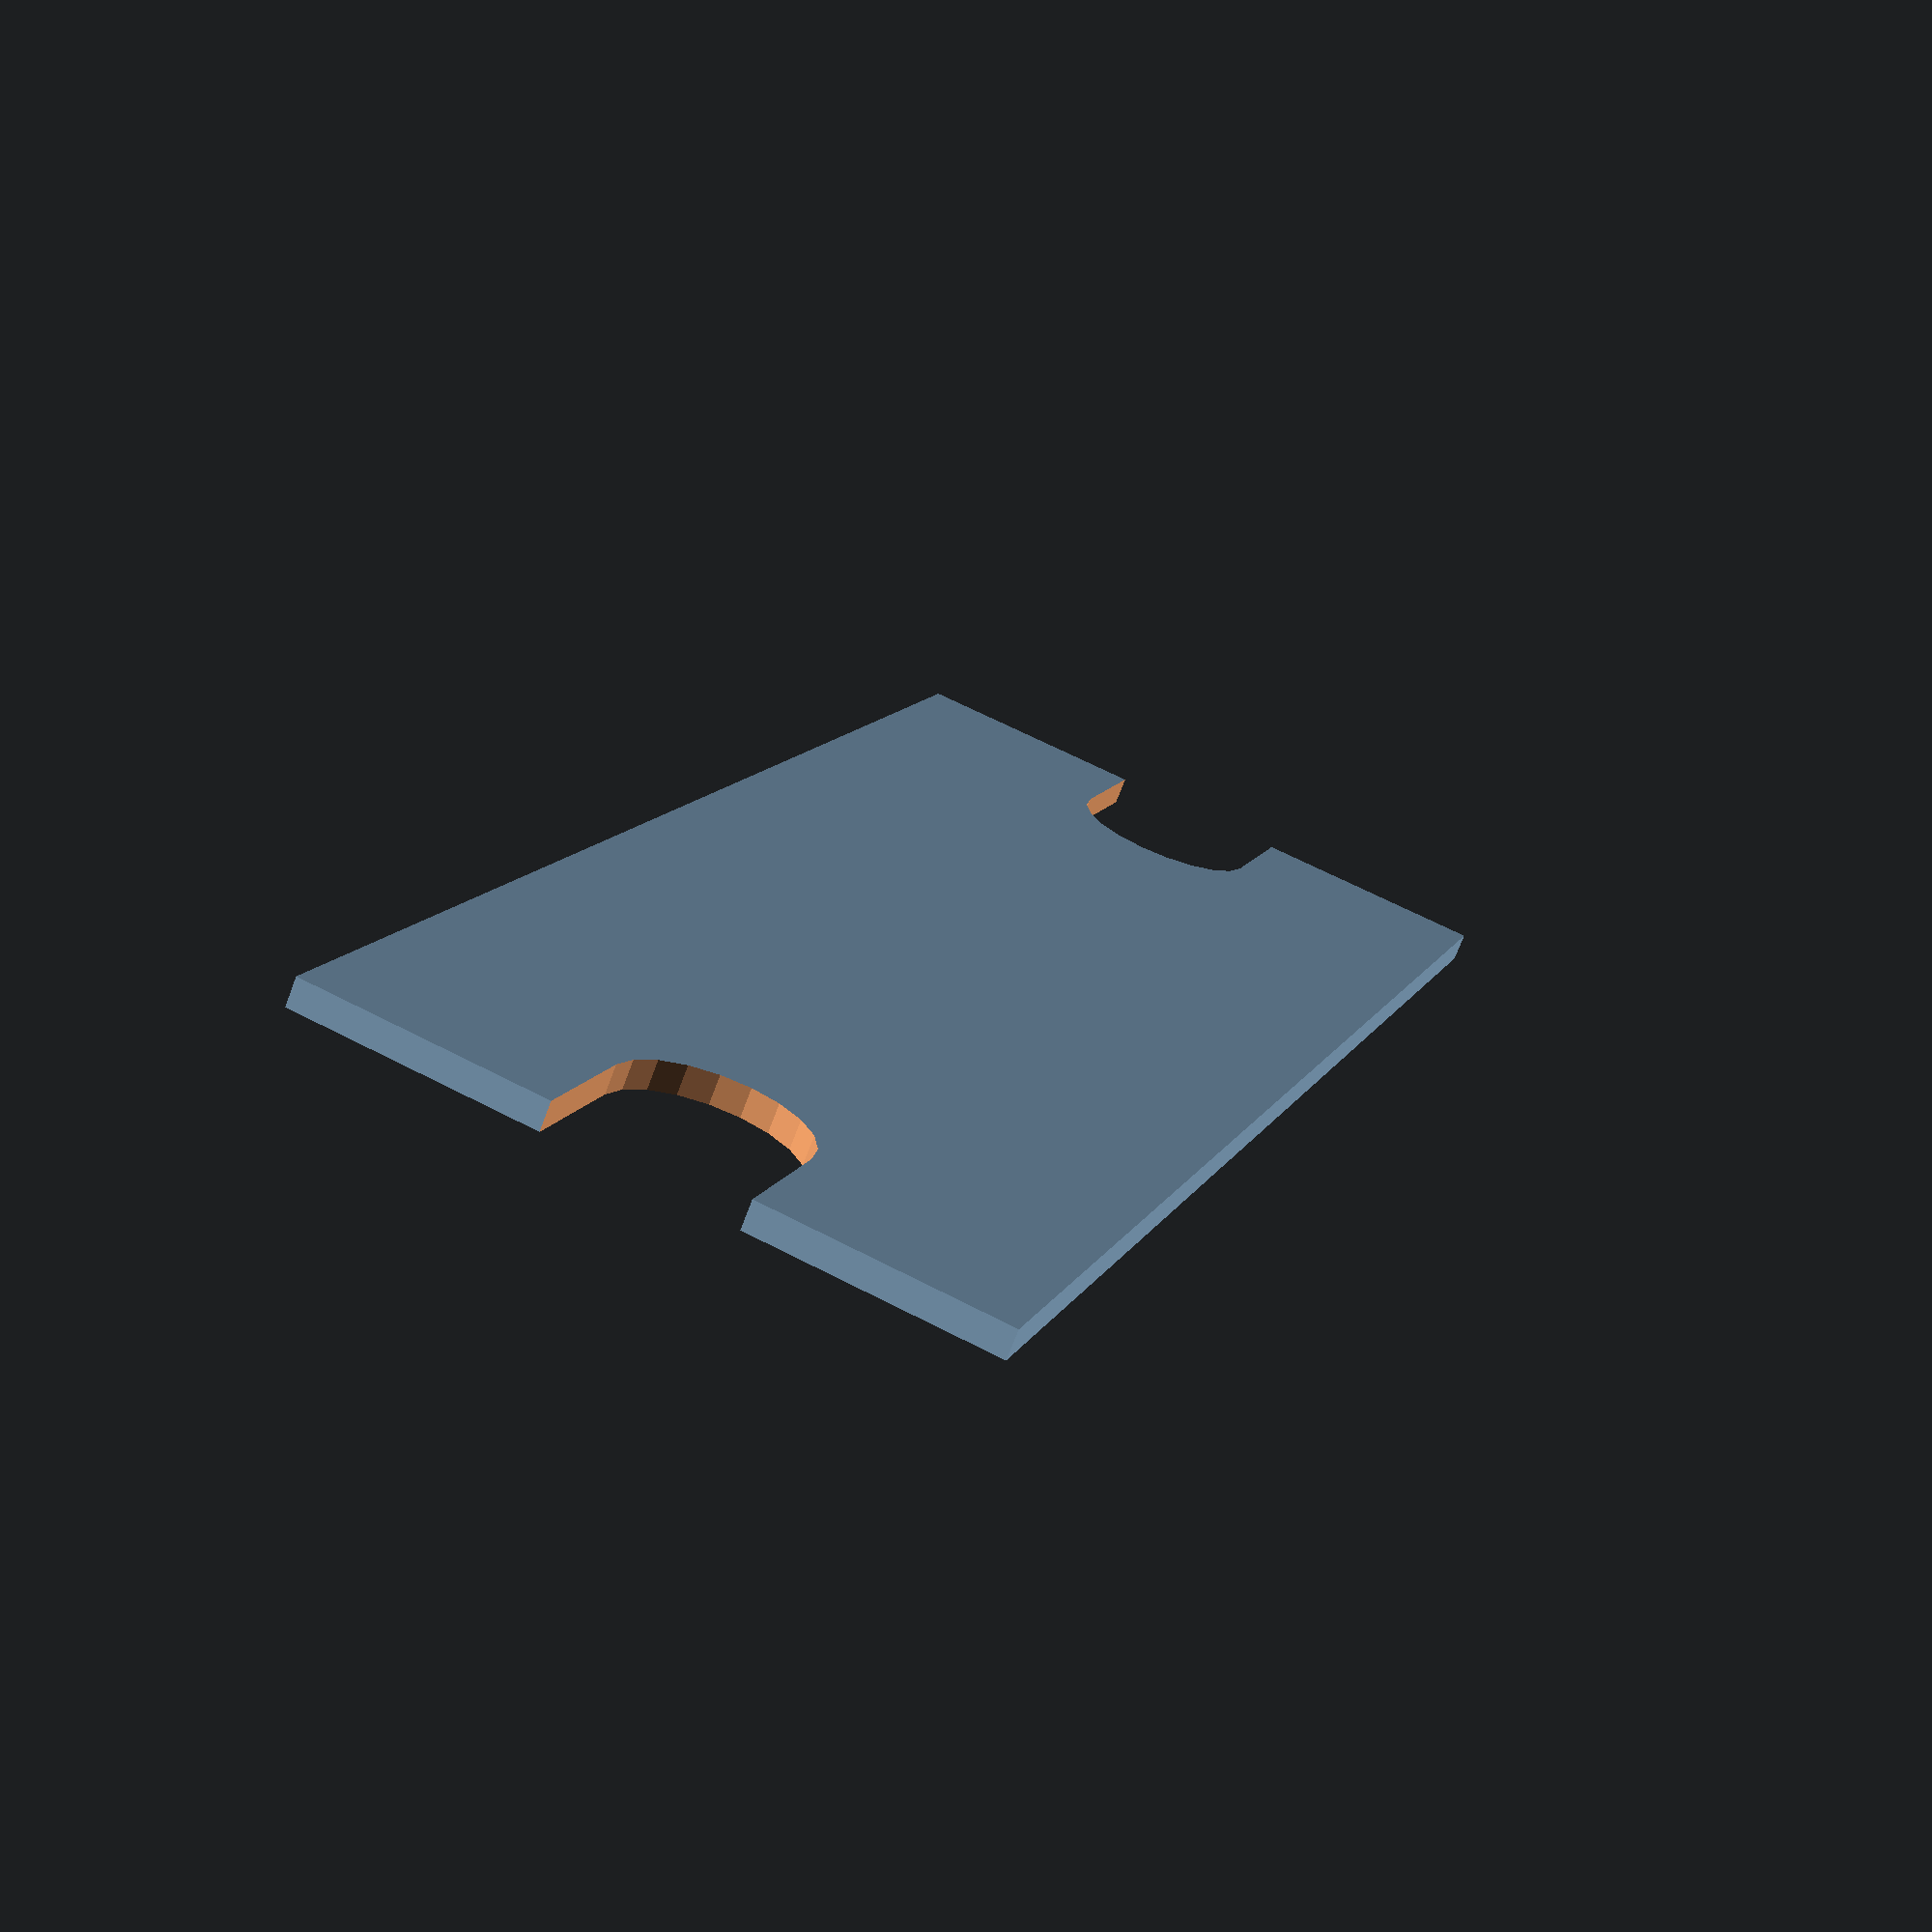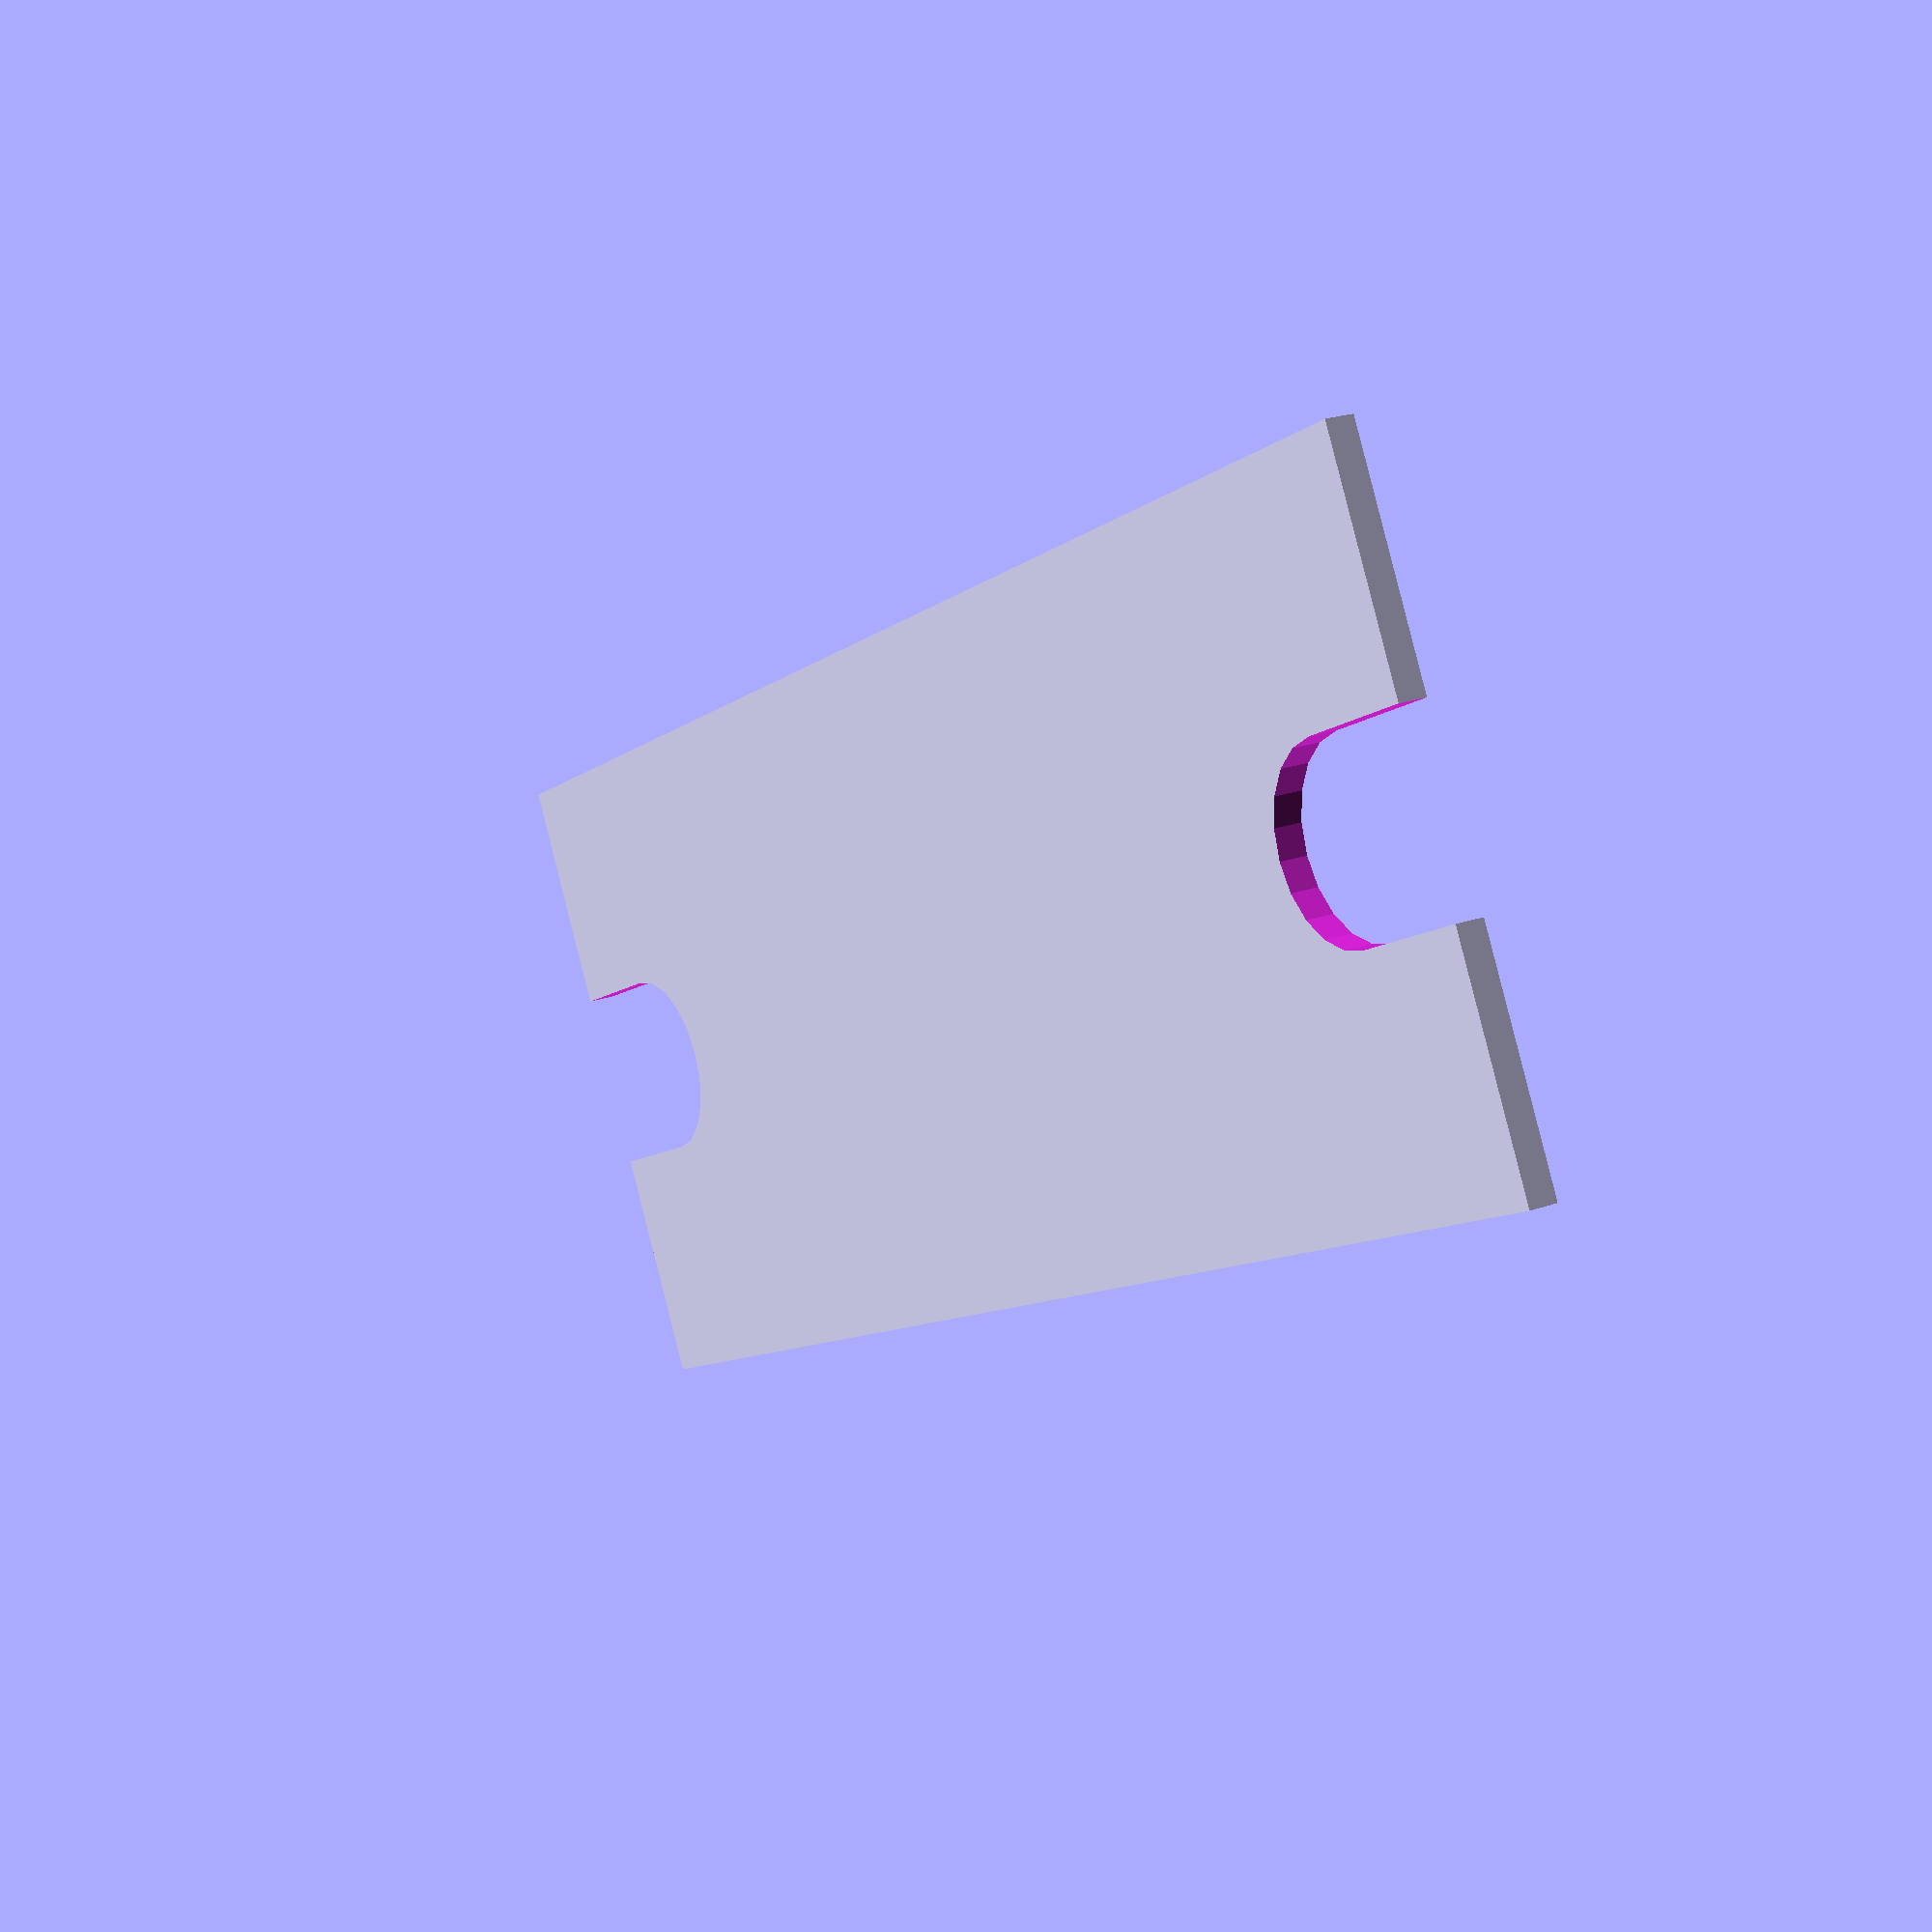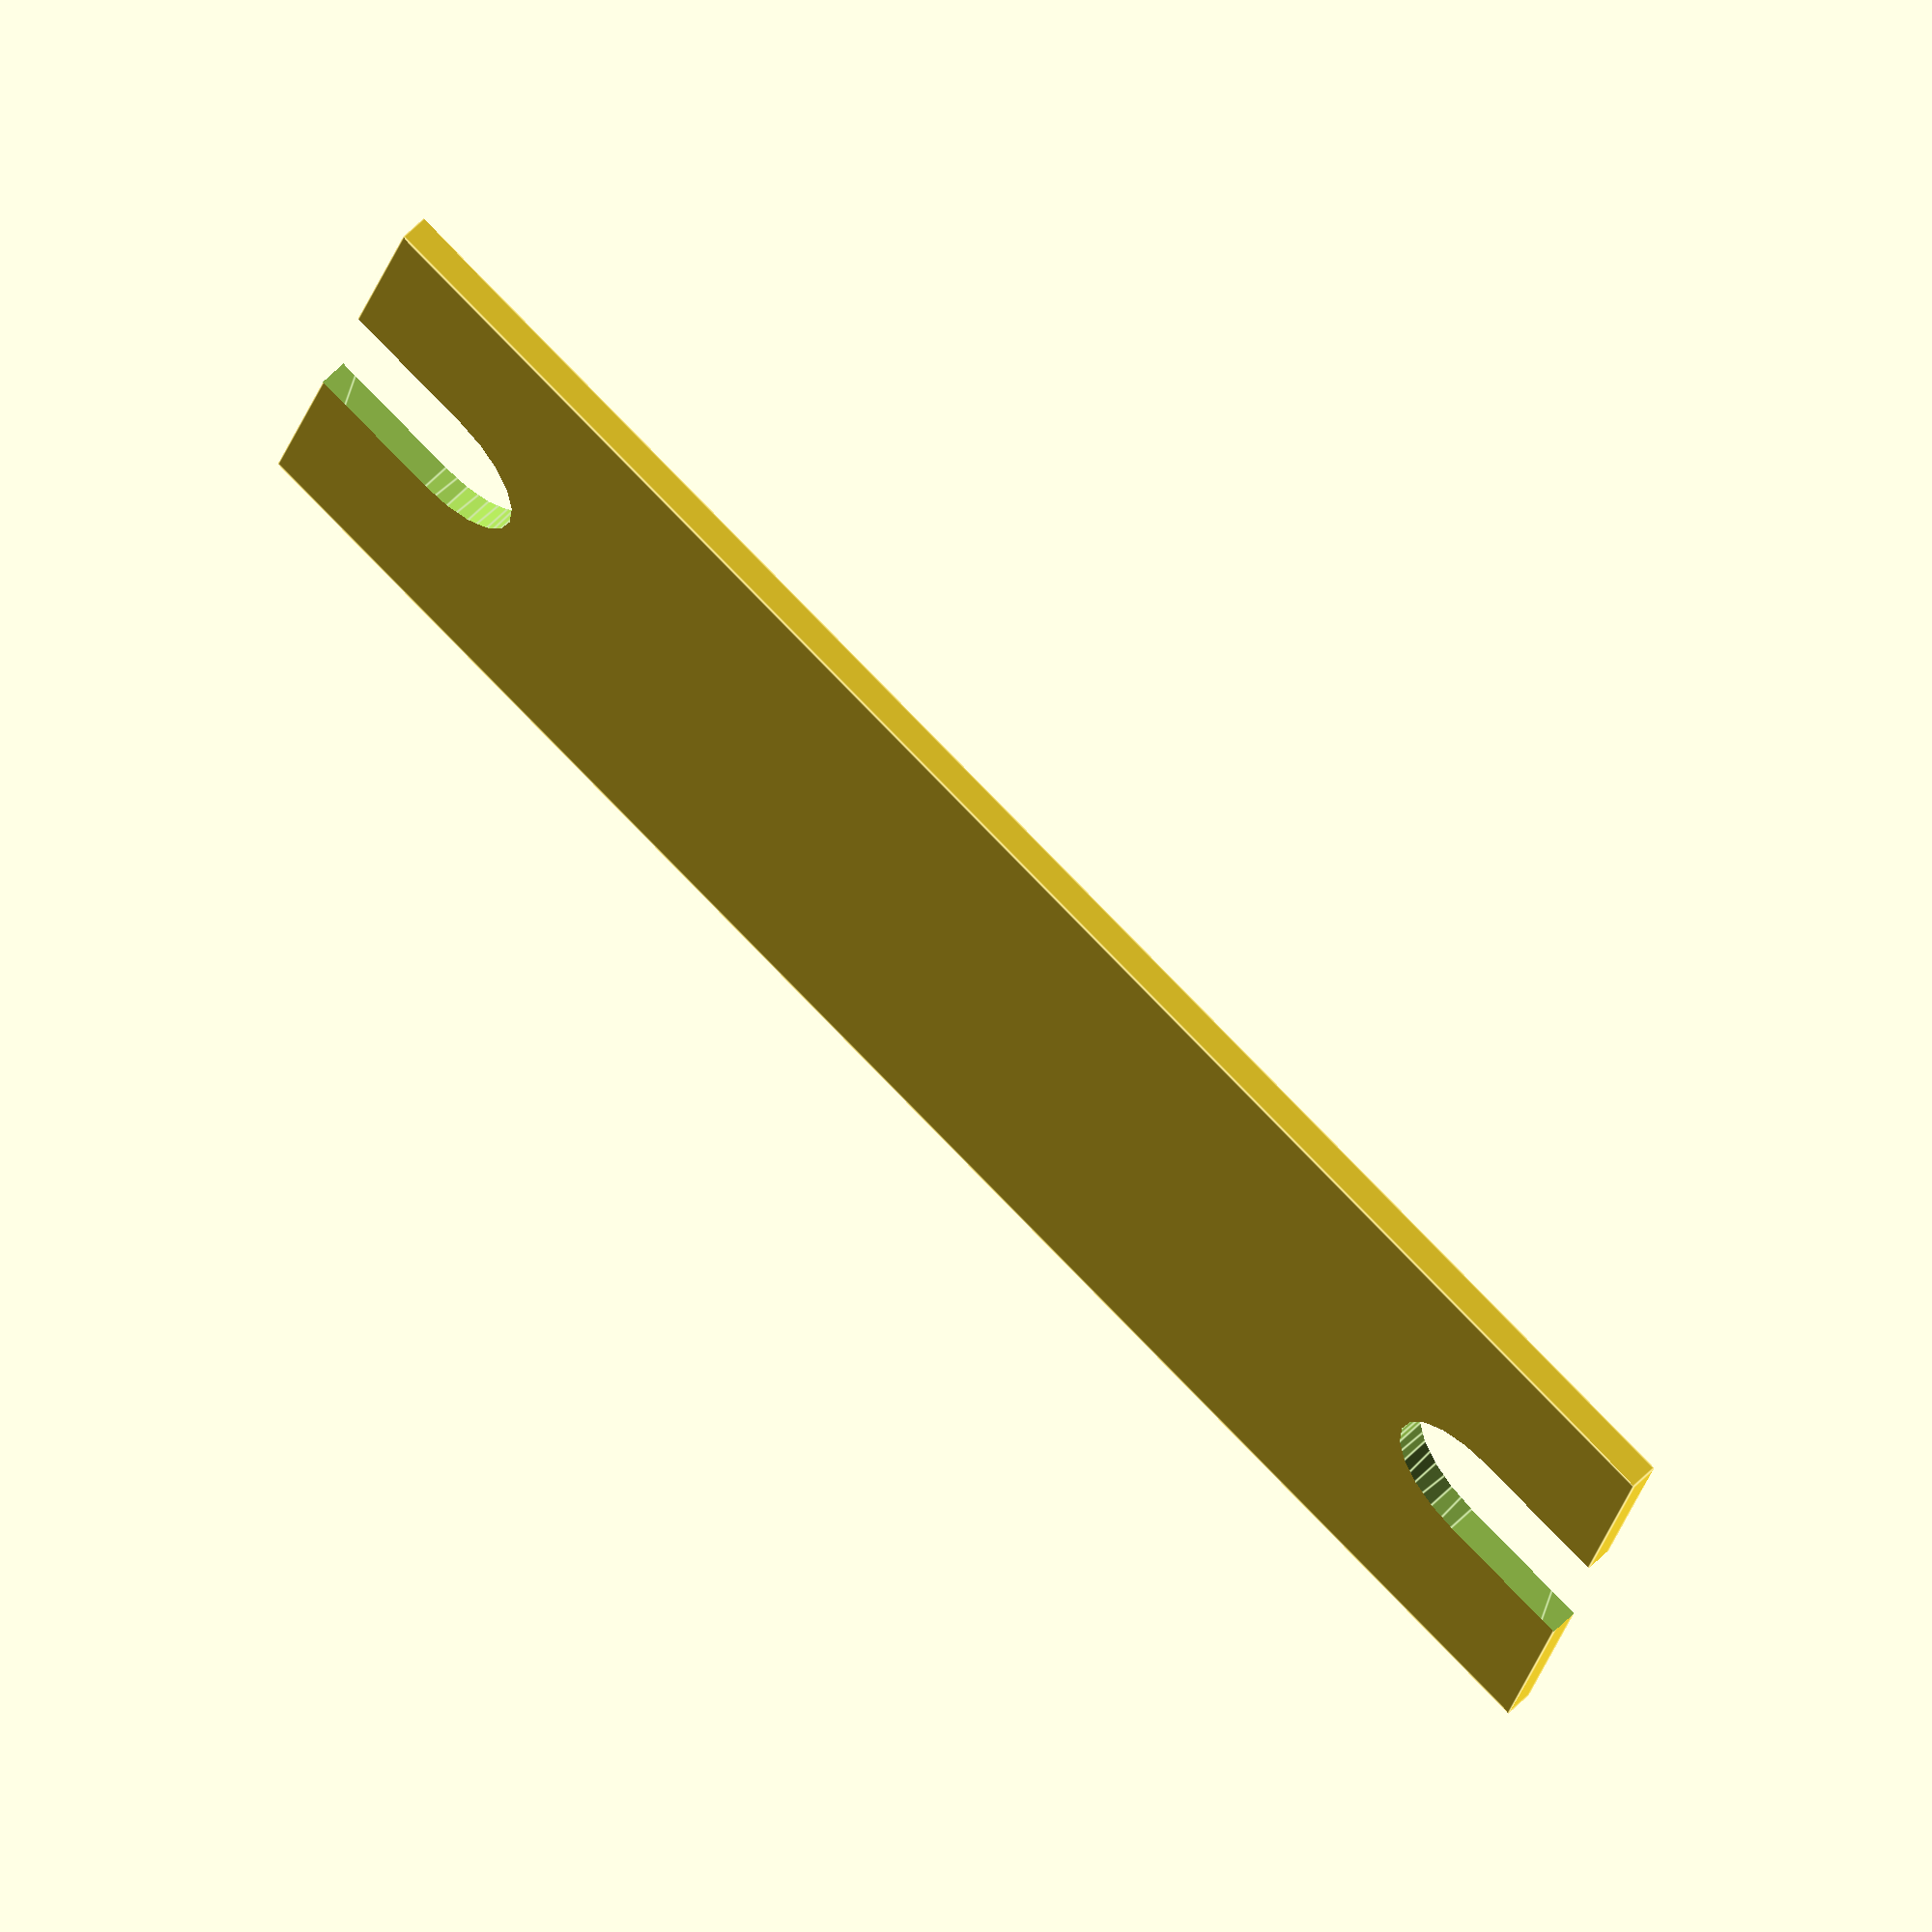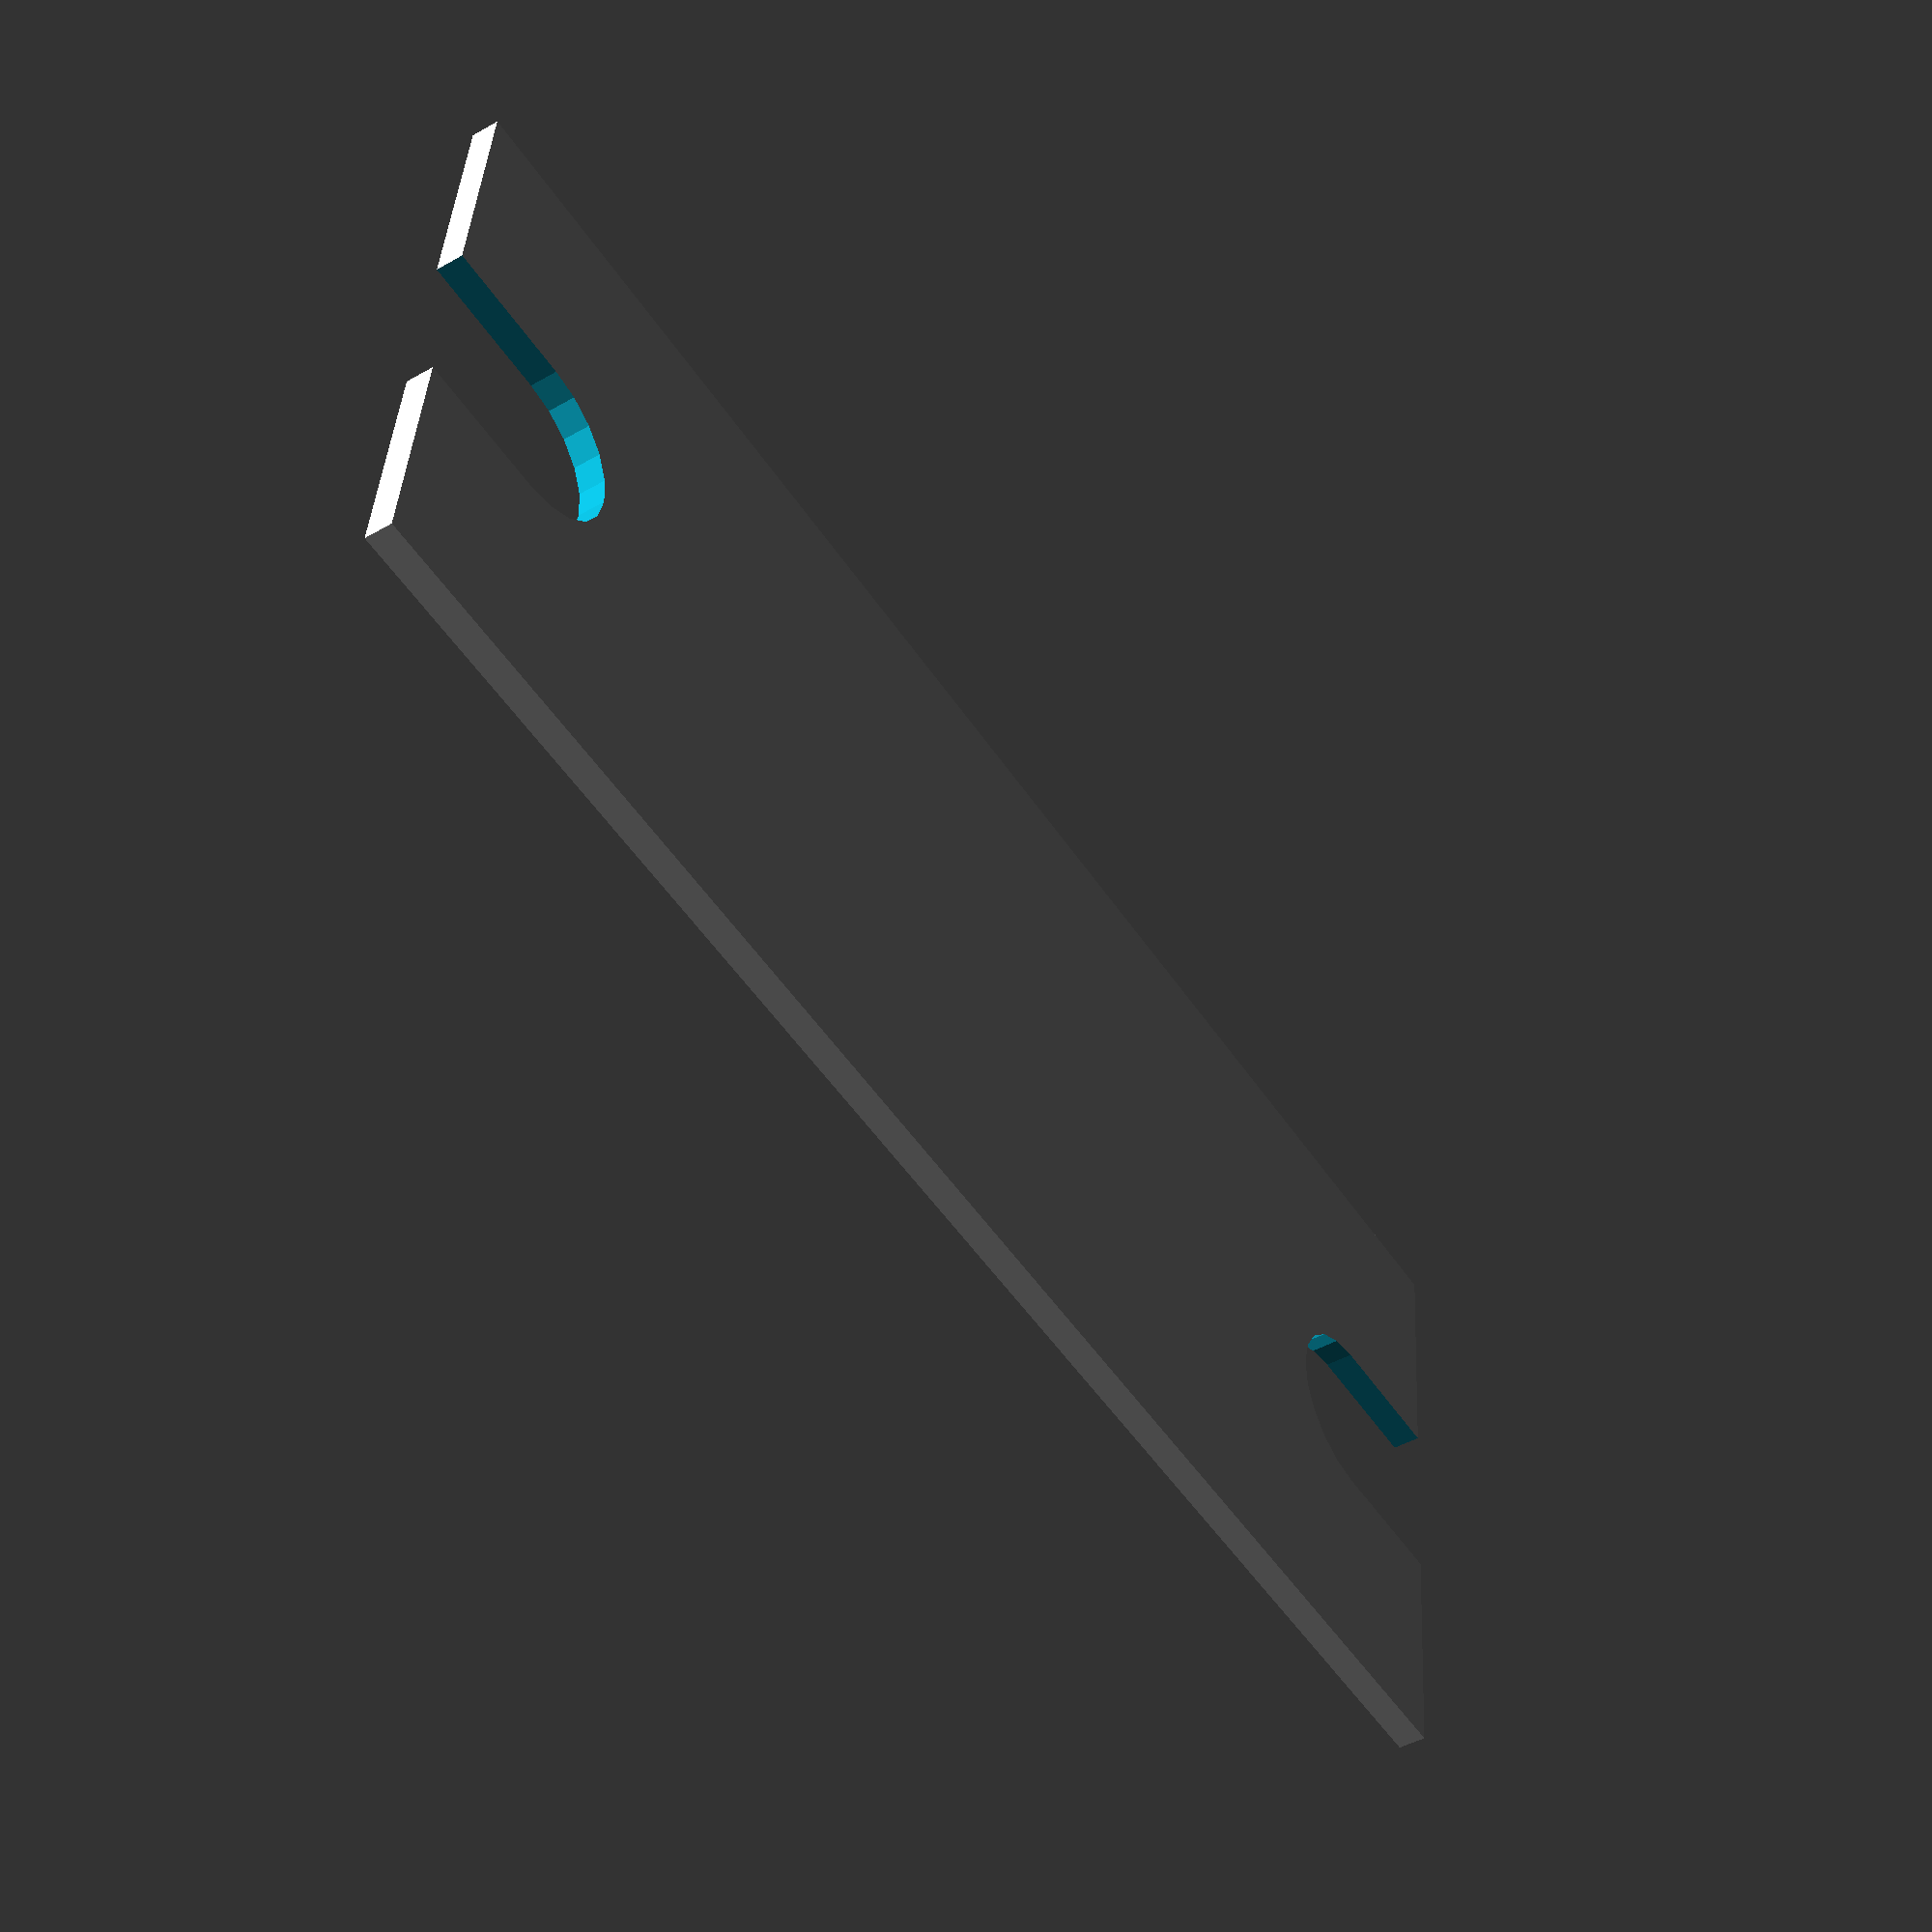
<openscad>
// Birdie CNC - TB6560 spacer - a OpenSCAD 
// Copyright (C) 2015  Gerard Valade

// This program is free software: you can redistribute it and/or modify
// it under the terms of the GNU General Public License as published by
// the Free Software Foundation, either version 3 of the License, or
// (at your option) any later version.

// This program is distributed in the hope that it will be useful,
// but WITHOUT ANY WARRANTY; without even the implied warranty of
// MERCHANTABILITY or FITNESS FOR A PARTICULAR PURPOSE.  See the
// GNU General Public License for more details.

// You should have received a copy of the GNU General Public License
// along with this program.  If not, see <http://www.gnu.org/licenses/>.



module spacer()
{
	$fn = 20;
	thick = 0.6;
	width = 14;
	length = 36;
	dia = 3.9;
	l = 10;
	color(square_chain_link_color) difference() {
		difference() {
			cube([length, width, thick], center=true);
			for (i = [-1,1])  hull () {
				translate([i*15,0]) 
				cylinder(r=dia/2, h=l,  center=true);
				translate([i*20,0]) 
				cylinder(r=dia/2, h=l,  center=true); 
			}
		}
	}
}


spacer();

</openscad>
<views>
elev=251.8 azim=288.8 roll=200.7 proj=p view=wireframe
elev=337.1 azim=151.4 roll=59.0 proj=p view=solid
elev=120.0 azim=345.3 roll=316.1 proj=o view=edges
elev=45.7 azim=174.1 roll=123.3 proj=p view=solid
</views>
